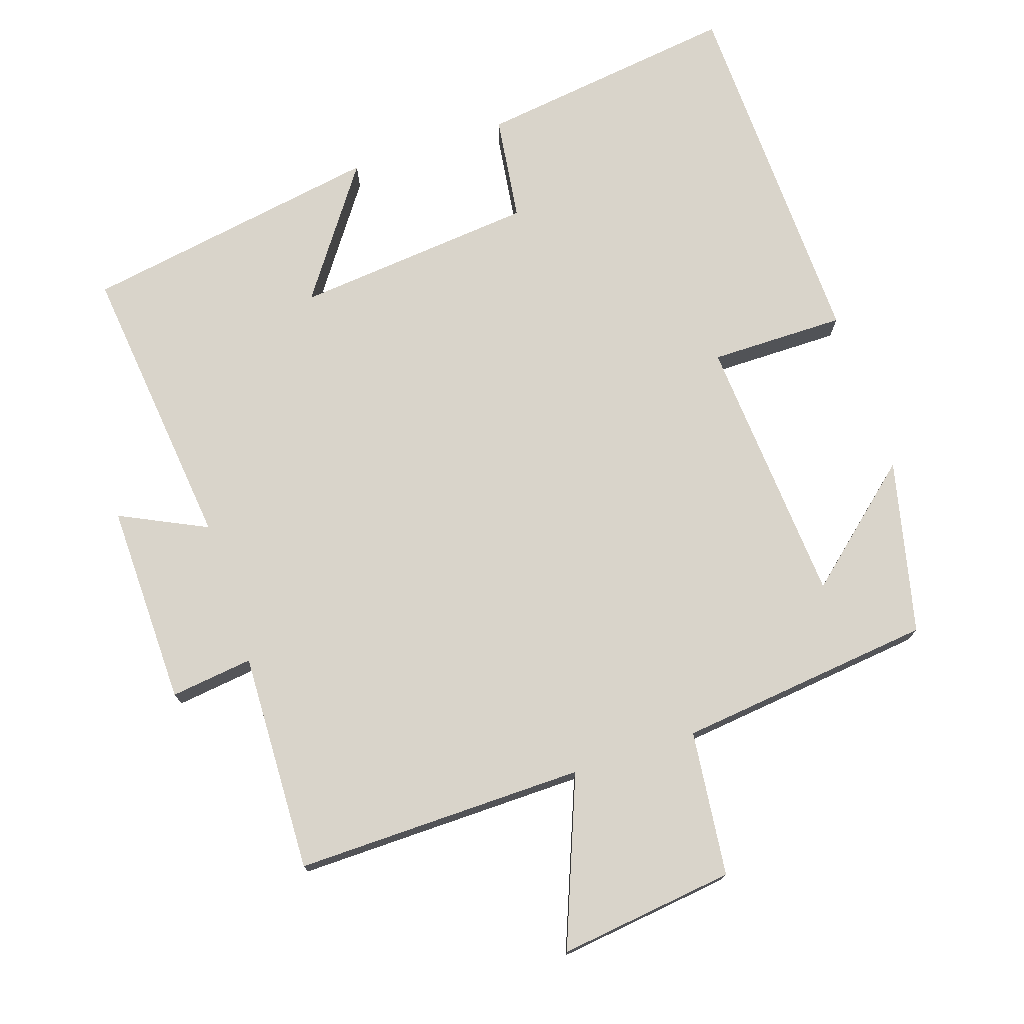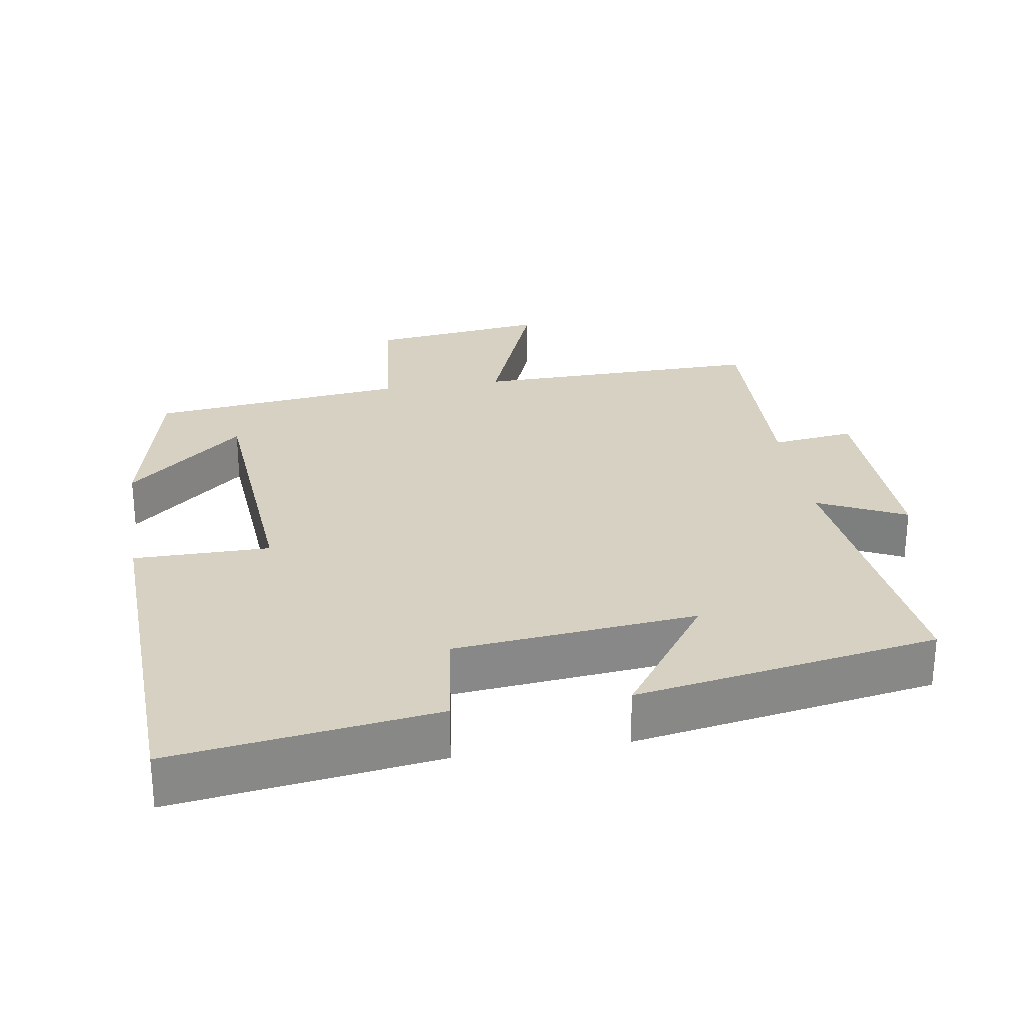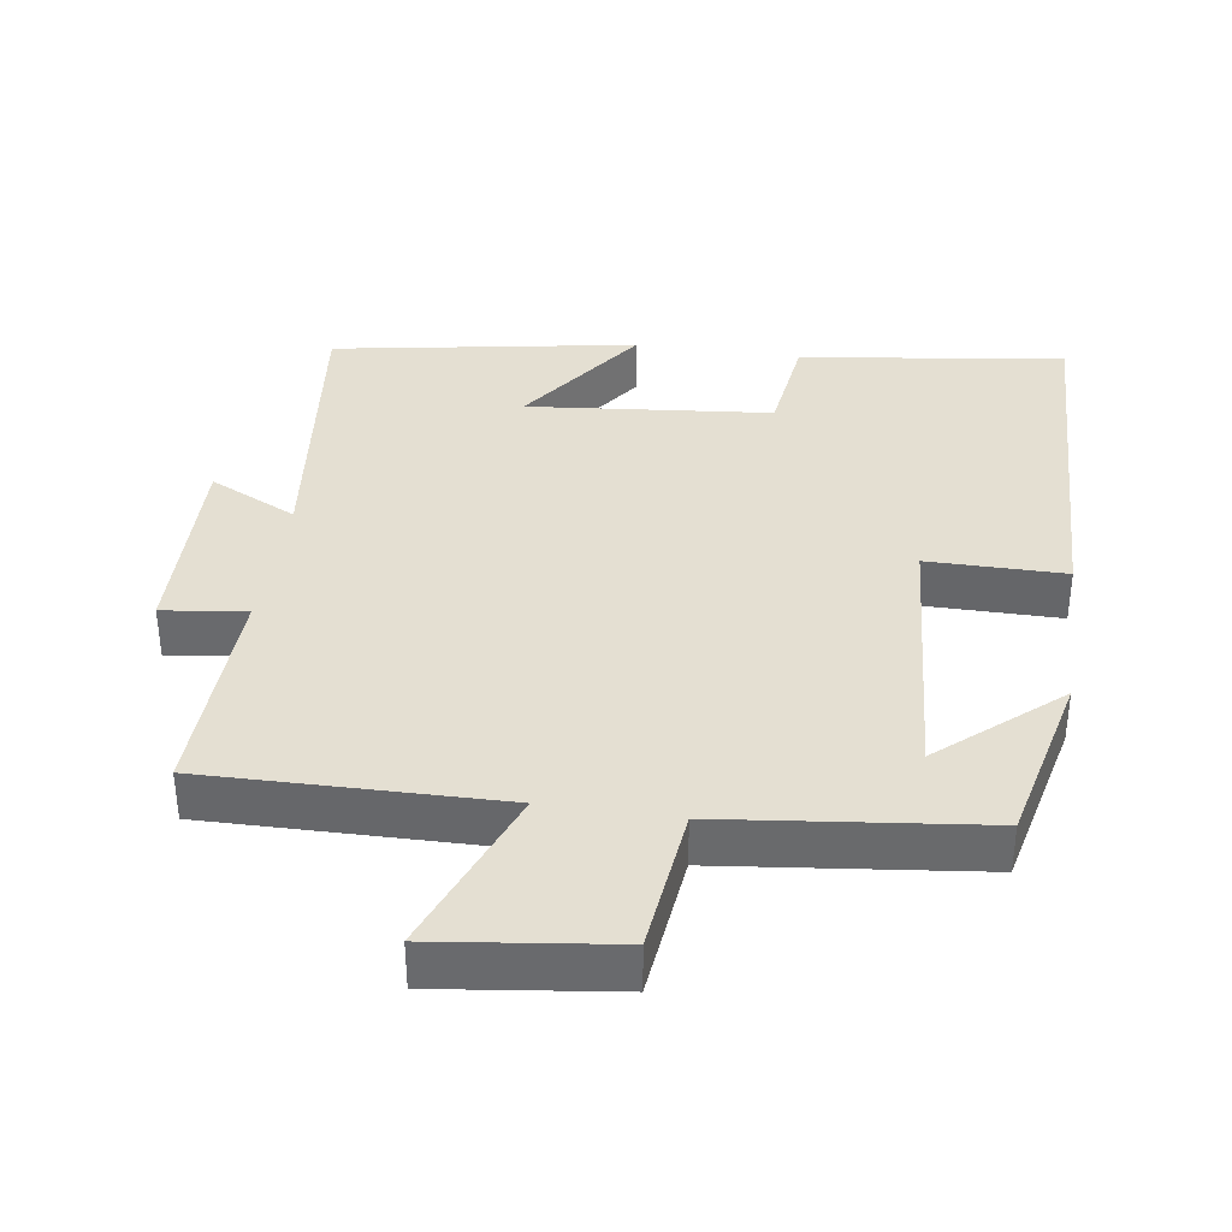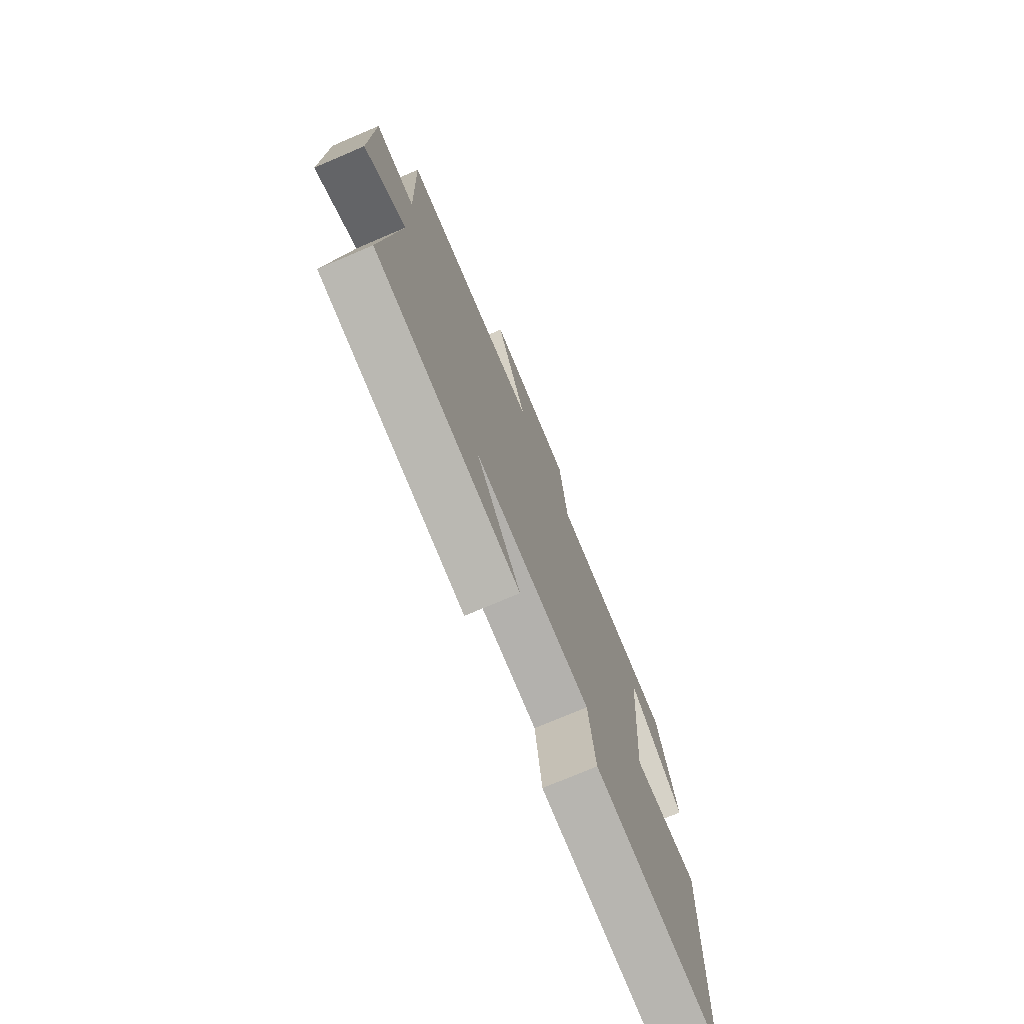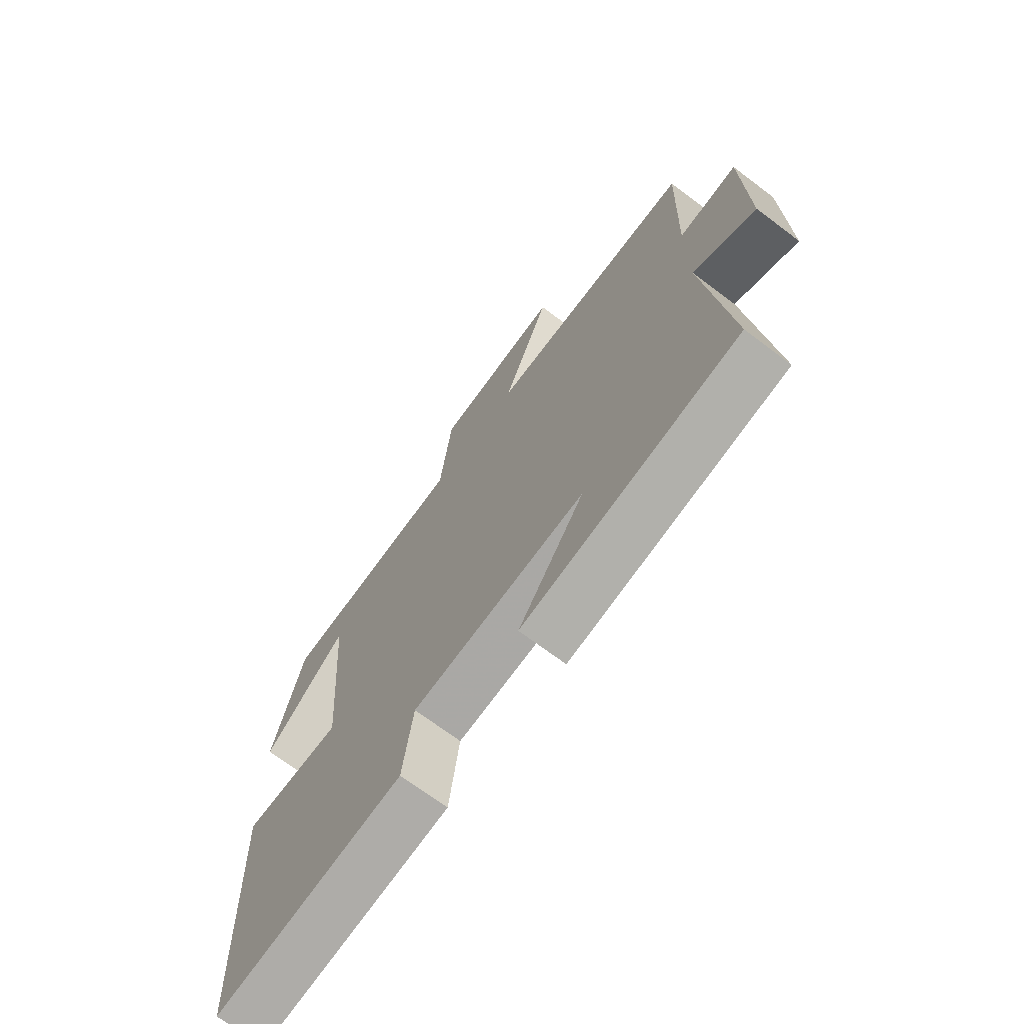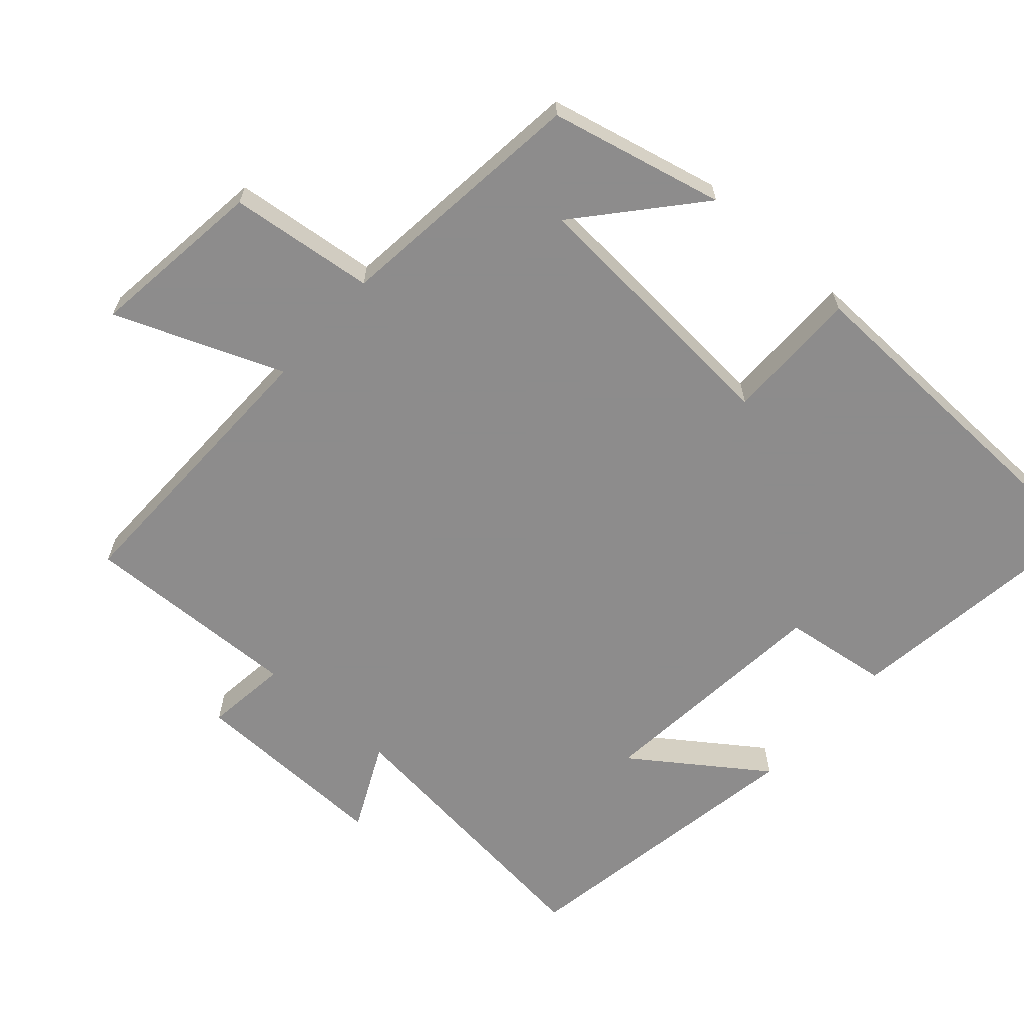
<metadata>
{"format":"obj","ext":"obj","renderer":"f3d","projection":"perspective","resolution":1024,"background":"white","views":[{"elev":74.8,"azim":-18.2,"up":"+Y"},{"elev":27.1,"azim":170.9,"up":"+Y"},{"elev":36.9,"azim":8.4,"up":"+Y"},{"elev":-74.5,"azim":-66.9,"up":"+Z"},{"elev":-70.2,"azim":-127.0,"up":"+Z"},{"elev":-64.3,"azim":48.5,"up":"+Y"}]}
</metadata>
<code>
v 0.483 0.07 -0.551
v 0.112 0.07 -0.5
v 0.092 0.07 -0.35
v -0.25 0.07 -0.316
v -0.12 0.07 -0.5
v -0.546 0.07 -0.427
v -0.5 0.07 -0.016
v -0.623 0.07 -0.075
v -0.617 0.07 0.211
v -0.5 0.07 0.196
v -0.51 0.07 0.507
v -0.099 0.07 0.5
v -0.192 0.07 0.738
v 0.058 0.07 0.706
v 0.081 0.07 0.5
v 0.443 0.07 0.458
v 0.5 0.07 0.211
v 0.336 0.07 0.353
v 0.308 0.07 -0.031
v 0.5 0.07 -0.031
v 0.483 0 -0.551
v 0.112 0 -0.5
v 0.092 0 -0.35
v -0.25 0 -0.316
v -0.12 0 -0.5
v -0.546 0 -0.427
v -0.5 0 -0.016
v -0.623 0 -0.075
v -0.617 0 0.211
v -0.5 0 0.196
v -0.51 0 0.507
v -0.099 0 0.5
v -0.192 0 0.738
v 0.058 0 0.706
v 0.081 0 0.5
v 0.443 0 0.458
v 0.5 0 0.211
v 0.336 0 0.353
v 0.308 0 -0.031
v 0.5 0 -0.031
f 1 2 3
f 20 1 3
f 19 20 3
f 18 19 3 4
f 16 17 18
f 15 16 18
f 15 18 4
f 12 13 14 15
f 12 15 4
f 10 11 12 4
f 7 8 9 10
f 7 10 4
f 4 5 6 7
f 23 22 21
f 23 21 40
f 23 40 39
f 24 23 39 38
f 38 37 36
f 38 36 35
f 24 38 35
f 35 34 33 32
f 24 35 32
f 24 32 31 30
f 30 29 28 27
f 24 30 27
f 27 26 25 24
f 1 21 22 2
f 2 22 23 3
f 3 23 24 4
f 4 24 25 5
f 5 25 26 6
f 6 26 27 7
f 7 27 28 8
f 8 28 29 9
f 9 29 30 10
f 10 30 31 11
f 11 31 32 12
f 12 32 33 13
f 13 33 34 14
f 14 34 35 15
f 15 35 36 16
f 16 36 37 17
f 17 37 38 18
f 18 38 39 19
f 19 39 40 20
f 20 40 21 1

</code>
